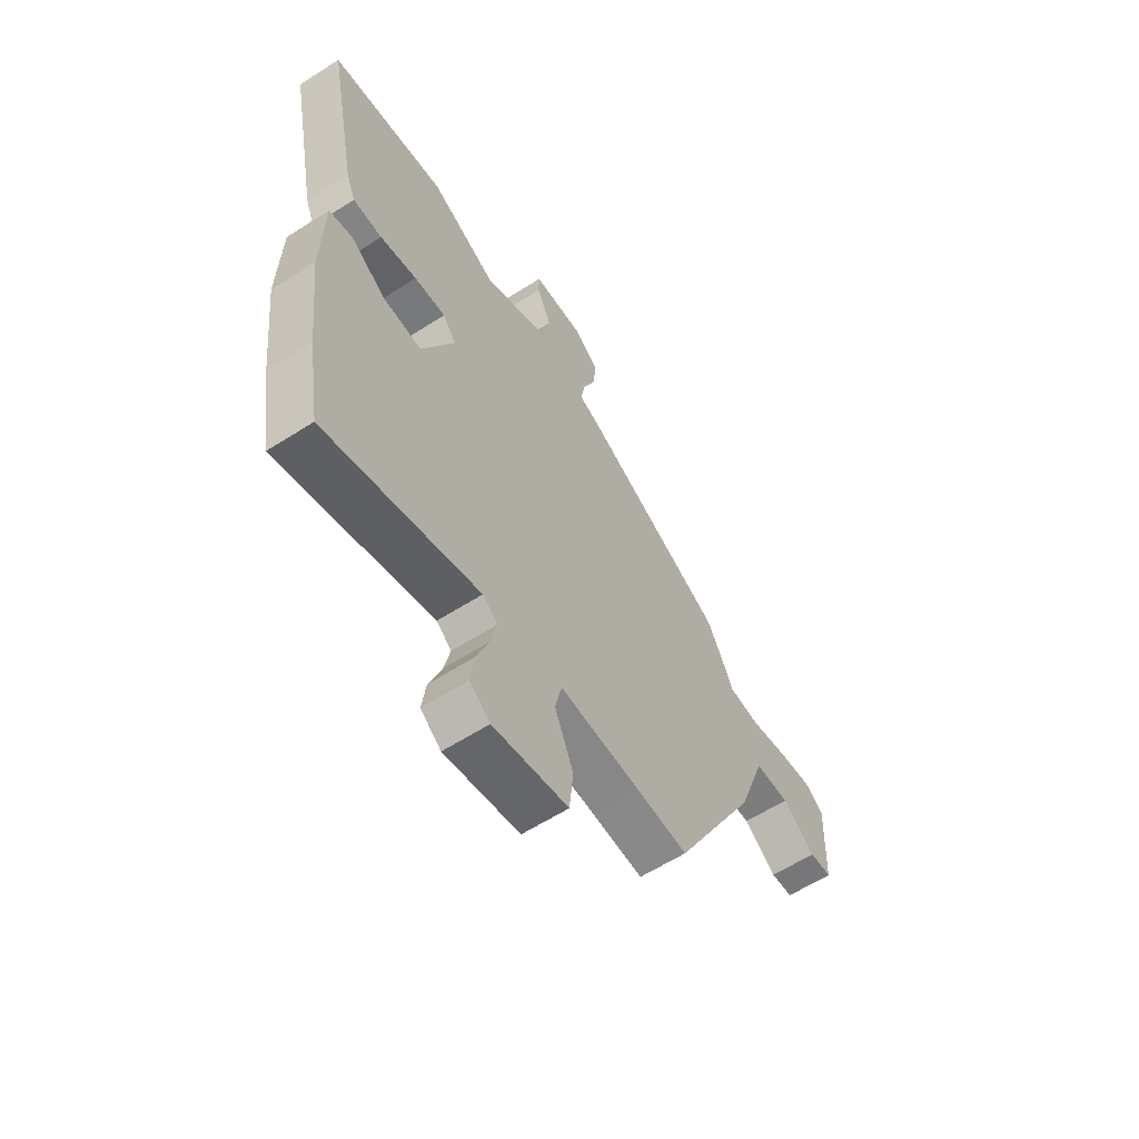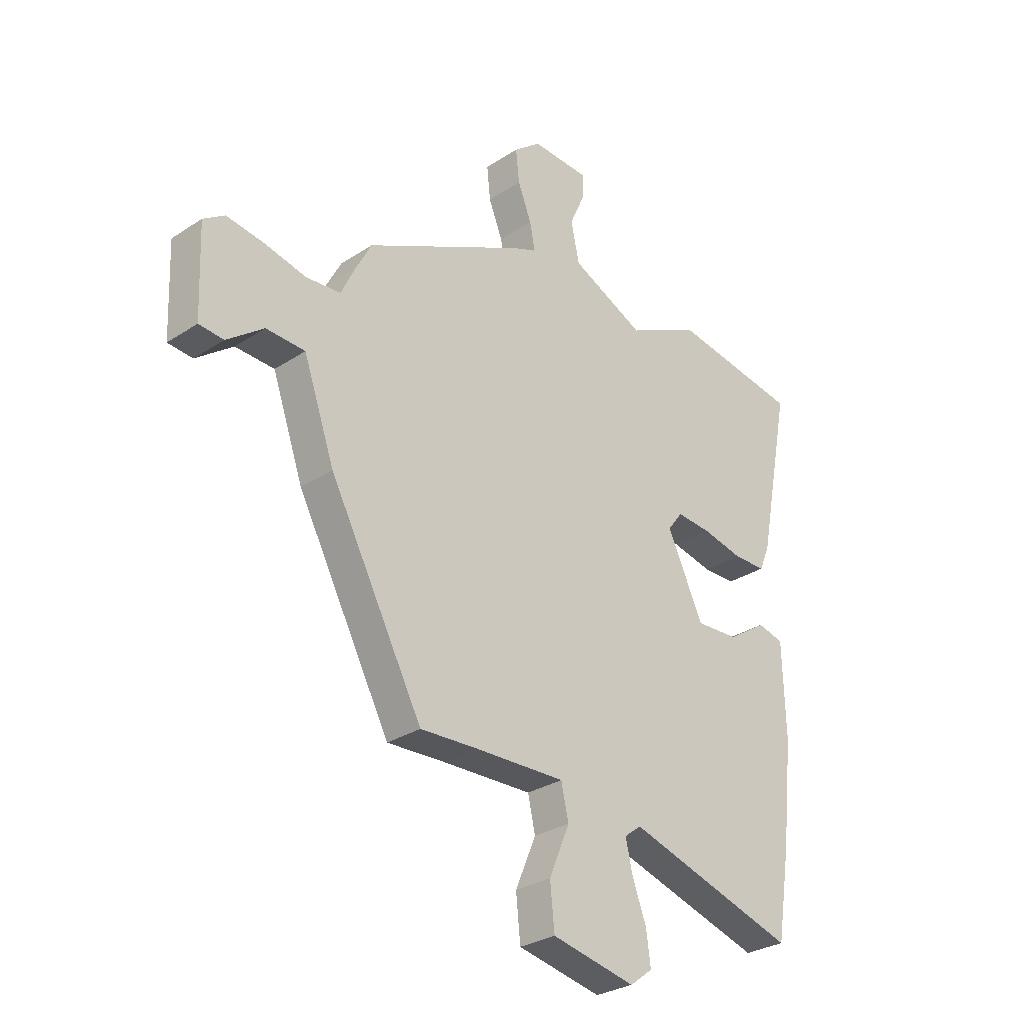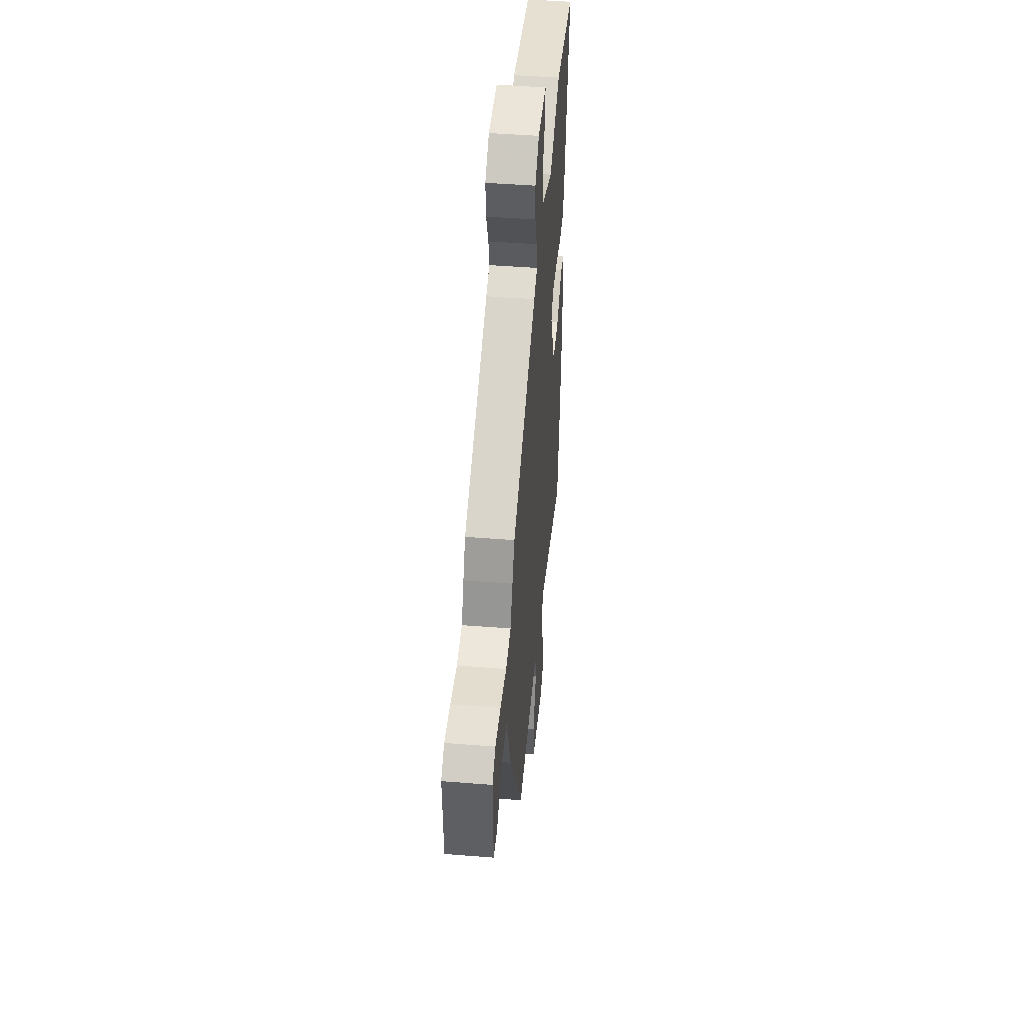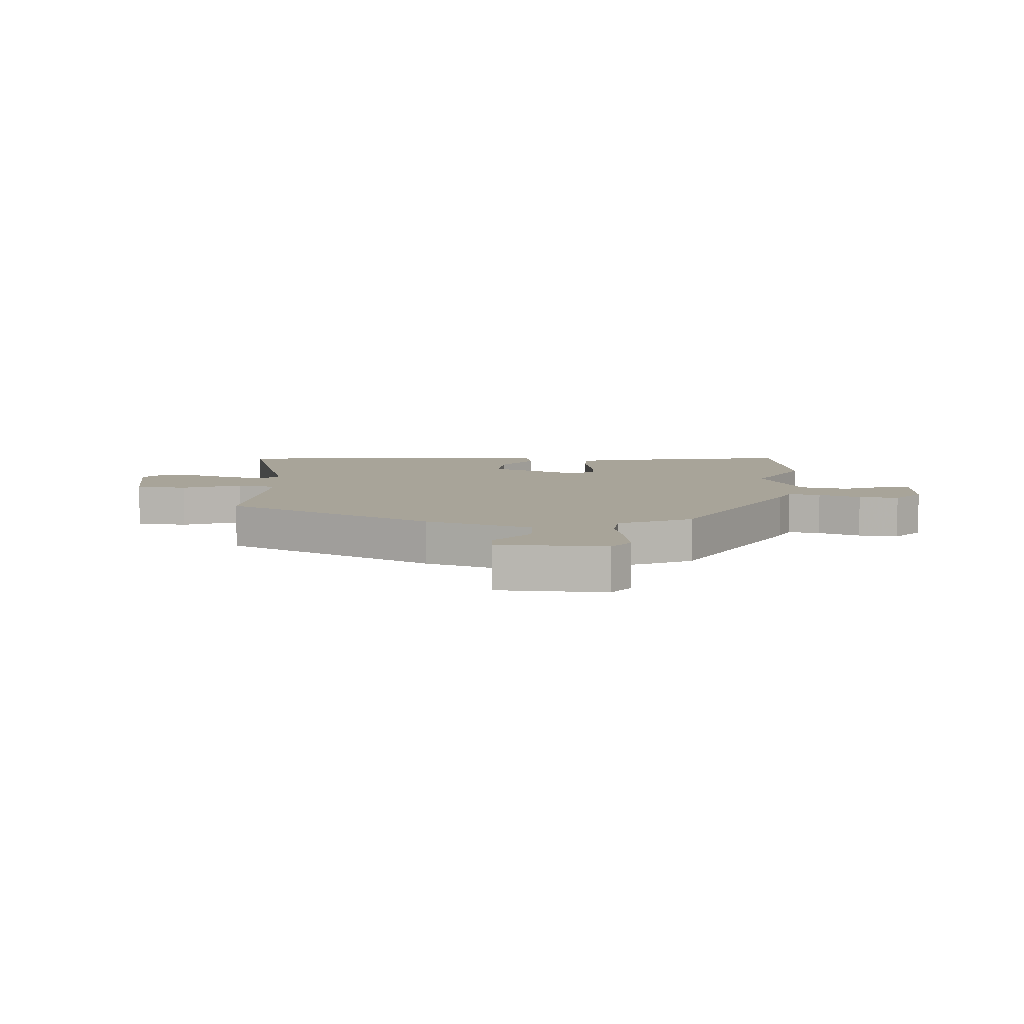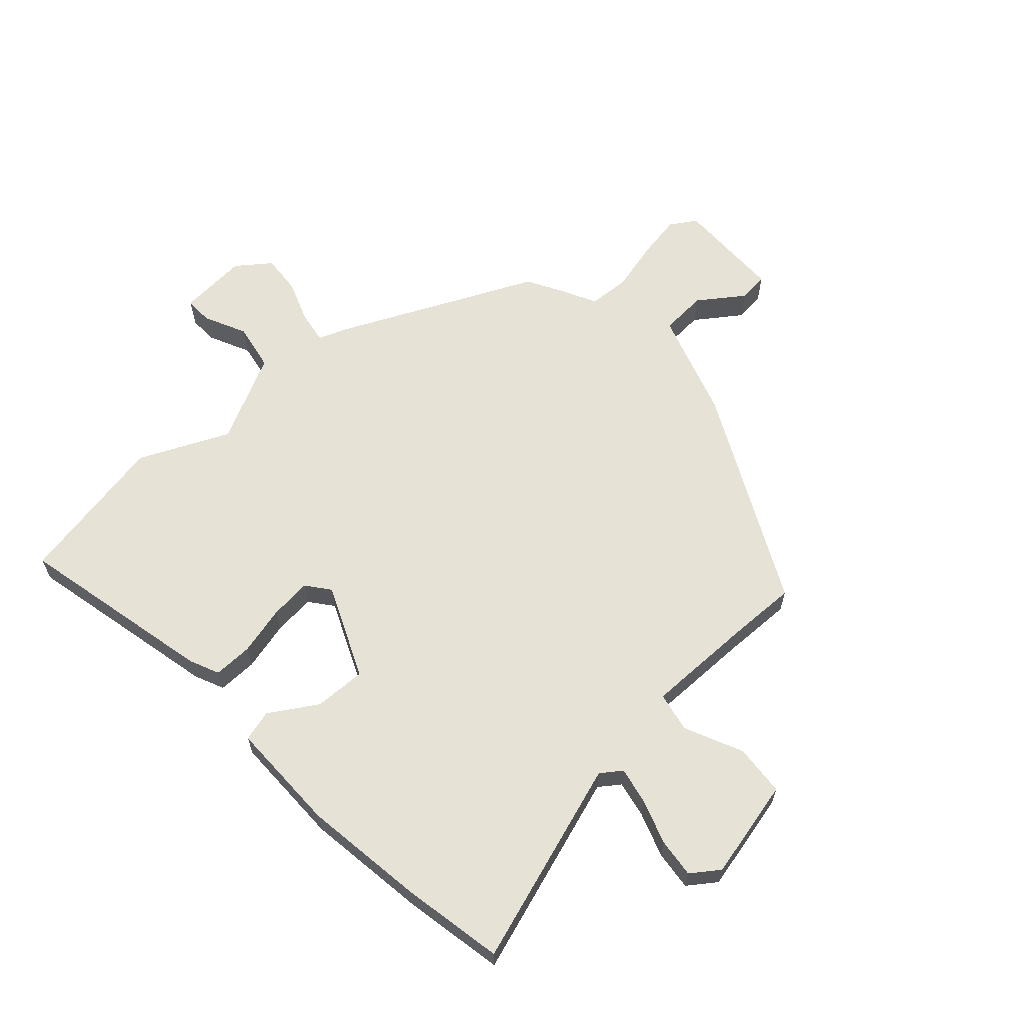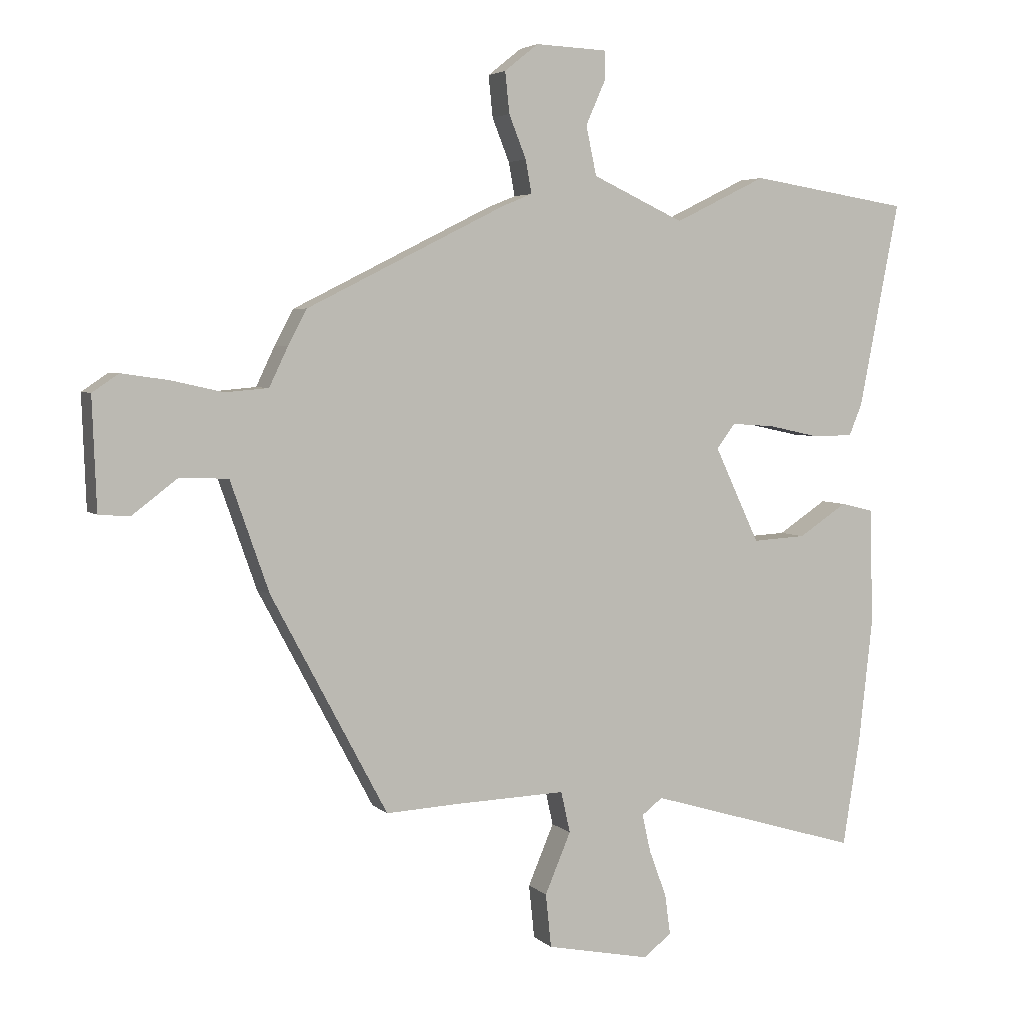
<metadata>
{"format":"obj","ext":"obj","renderer":"f3d","projection":"perspective","resolution":1024,"background":"white","views":[{"elev":-60.9,"azim":123.1,"up":"+Z"},{"elev":-29.5,"azim":-46.0,"up":"+Z"},{"elev":47.1,"azim":-84.9,"up":"+Z"},{"elev":7.1,"azim":-86.0,"up":"+Y"},{"elev":63.1,"azim":136.2,"up":"+Y"},{"elev":4.2,"azim":-22.5,"up":"+Z"}]}
</metadata>
<code>
v 0.513 0.07 -0.42
v 0.485 0.07 -0.593
v 0.139 0.07 -0.49
v 0.105 0.07 -0.516
v 0.119 0.07 -0.578
v 0.147 0.07 -0.653
v 0.156 0.07 -0.719
v 0.11 0.07 -0.754
v -0.059 0.07 -0.72
v -0.068 0.07 -0.633
v -0.026 0.07 -0.534
v -0.041 0.07 -0.467
v -0.222 0.07 -0.473
v -0.34 0.07 -0.479
v -0.529 0.07 -0.125
v -0.592 0.07 0.054
v -0.671 0.07 0.057
v -0.745 0.07 0.001
v -0.795 0.07 0.005
v -0.802 0.07 0.186
v -0.759 0.07 0.215
v -0.683 0.07 0.204
v -0.598 0.07 0.185
v -0.528 0.07 0.191
v -0.498 0.07 0.254
v -0.467 0.07 0.312
v -0.141 0.07 0.475
v -0.094 0.07 0.494
v -0.104 0.07 0.548
v -0.132 0.07 0.618
v -0.139 0.07 0.685
v -0.084 0.07 0.729
v 0.033 0.07 0.724
v 0.033 0.07 0.677
v 0.001 0.07 0.605
v 0.018 0.07 0.525
v 0.167 0.07 0.456
v 0.316 0.07 0.529
v 0.576 0.07 0.488
v 0.51 0.07 0.154
v 0.489 0.07 0.103
v 0.423 0.07 0.102
v 0.34 0.07 0.12
v 0.269 0.07 0.125
v 0.239 0.07 0.085
v 0.312 0.07 -0.07
v 0.399 0.07 -0.065
v 0.478 0.07 -0.013
v 0.531 0.07 -0.026
v 0.536 0.07 -0.215
v 0.513 0 -0.42
v 0.485 0 -0.593
v 0.139 0 -0.49
v 0.105 0 -0.516
v 0.119 0 -0.578
v 0.147 0 -0.653
v 0.156 0 -0.719
v 0.11 0 -0.754
v -0.059 0 -0.72
v -0.068 0 -0.633
v -0.026 0 -0.534
v -0.041 0 -0.467
v -0.222 0 -0.473
v -0.34 0 -0.479
v -0.529 0 -0.125
v -0.592 0 0.054
v -0.671 0 0.057
v -0.745 0 0.001
v -0.795 0 0.005
v -0.802 0 0.186
v -0.759 0 0.215
v -0.683 0 0.204
v -0.598 0 0.185
v -0.528 0 0.191
v -0.498 0 0.254
v -0.467 0 0.312
v -0.141 0 0.475
v -0.094 0 0.494
v -0.104 0 0.548
v -0.132 0 0.618
v -0.139 0 0.685
v -0.084 0 0.729
v 0.033 0 0.724
v 0.033 0 0.677
v 0.001 0 0.605
v 0.018 0 0.525
v 0.167 0 0.456
v 0.316 0 0.529
v 0.576 0 0.488
v 0.51 0 0.154
v 0.489 0 0.103
v 0.423 0 0.102
v 0.34 0 0.12
v 0.269 0 0.125
v 0.239 0 0.085
v 0.312 0 -0.07
v 0.399 0 -0.065
v 0.478 0 -0.013
v 0.531 0 -0.026
v 0.536 0 -0.215
f 1 2 3
f 50 1 3
f 49 50 3
f 48 49 3
f 47 48 3
f 46 47 3 4
f 45 46 4
f 41 42 43
f 40 41 43
f 39 40 43
f 38 39 43
f 37 38 43
f 36 37 43 44
f 33 34 35
f 32 33 35
f 31 32 35
f 30 31 35
f 29 30 35
f 28 29 35 36
f 36 44 45
f 28 36 45
f 27 28 45
f 26 27 45
f 25 26 45
f 24 25 45
f 21 22 23
f 20 21 23
f 19 20 23
f 18 19 23
f 17 18 23
f 23 24 45
f 17 23 45
f 16 17 45
f 15 16 45
f 14 15 45
f 13 14 45
f 9 10 11
f 8 9 11
f 7 8 11
f 6 7 11
f 5 6 11
f 4 5 11 12
f 45 4 12
f 12 13 45
f 53 52 51
f 53 51 100
f 53 100 99
f 53 99 98
f 53 98 97
f 54 53 97 96
f 54 96 95
f 93 92 91
f 93 91 90
f 93 90 89
f 93 89 88
f 93 88 87
f 94 93 87 86
f 85 84 83
f 85 83 82
f 85 82 81
f 85 81 80
f 85 80 79
f 86 85 79 78
f 95 94 86
f 95 86 78
f 95 78 77
f 95 77 76
f 95 76 75
f 95 75 74
f 73 72 71
f 73 71 70
f 73 70 69
f 73 69 68
f 73 68 67
f 95 74 73
f 95 73 67
f 95 67 66
f 95 66 65
f 95 65 64
f 95 64 63
f 61 60 59
f 61 59 58
f 61 58 57
f 61 57 56
f 61 56 55
f 62 61 55 54
f 62 54 95
f 95 63 62
f 1 51 52 2
f 2 52 53 3
f 3 53 54 4
f 4 54 55 5
f 5 55 56 6
f 6 56 57 7
f 7 57 58 8
f 8 58 59 9
f 9 59 60 10
f 10 60 61 11
f 11 61 62 12
f 12 62 63 13
f 13 63 64 14
f 14 64 65 15
f 15 65 66 16
f 16 66 67 17
f 17 67 68 18
f 18 68 69 19
f 19 69 70 20
f 20 70 71 21
f 21 71 72 22
f 22 72 73 23
f 23 73 74 24
f 24 74 75 25
f 25 75 76 26
f 26 76 77 27
f 27 77 78 28
f 28 78 79 29
f 29 79 80 30
f 30 80 81 31
f 31 81 82 32
f 32 82 83 33
f 33 83 84 34
f 34 84 85 35
f 35 85 86 36
f 36 86 87 37
f 37 87 88 38
f 38 88 89 39
f 39 89 90 40
f 40 90 91 41
f 41 91 92 42
f 42 92 93 43
f 43 93 94 44
f 44 94 95 45
f 45 95 96 46
f 46 96 97 47
f 47 97 98 48
f 48 98 99 49
f 49 99 100 50
f 50 100 51 1

</code>
